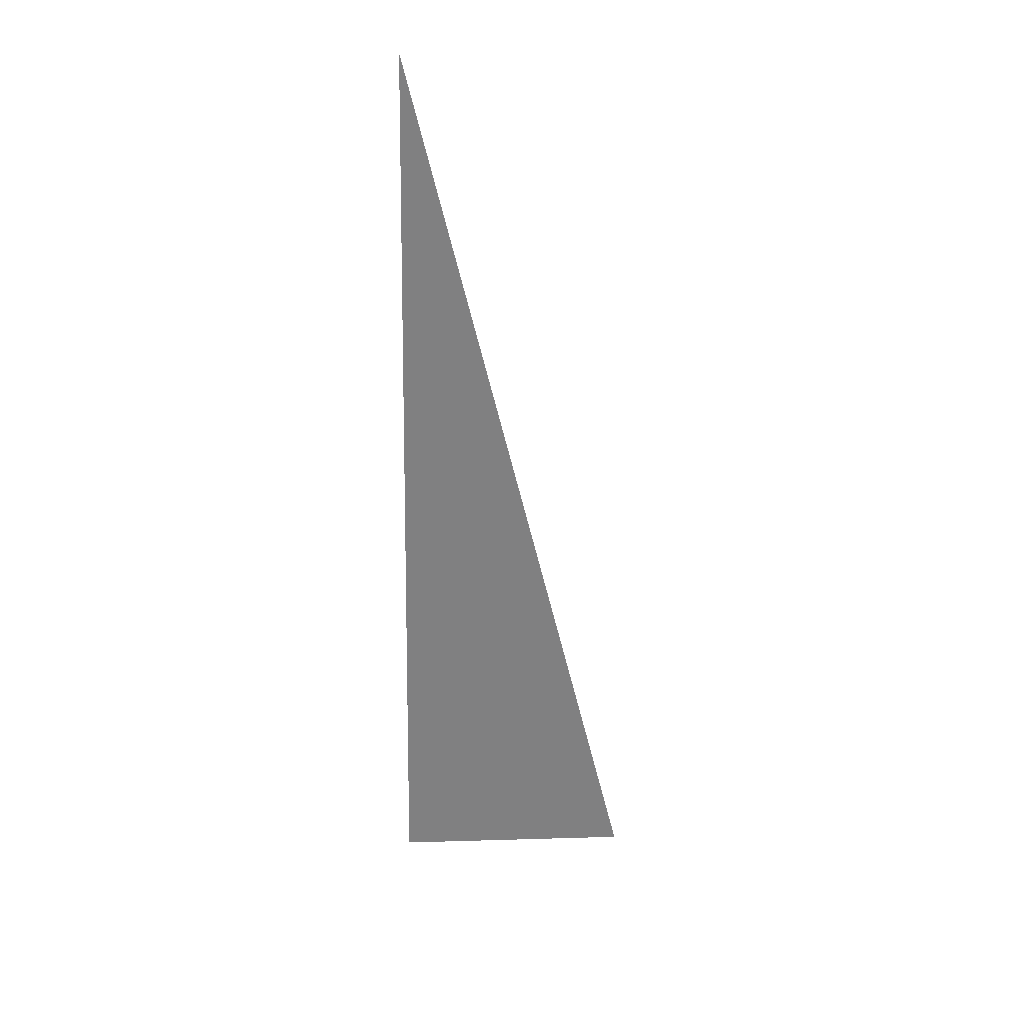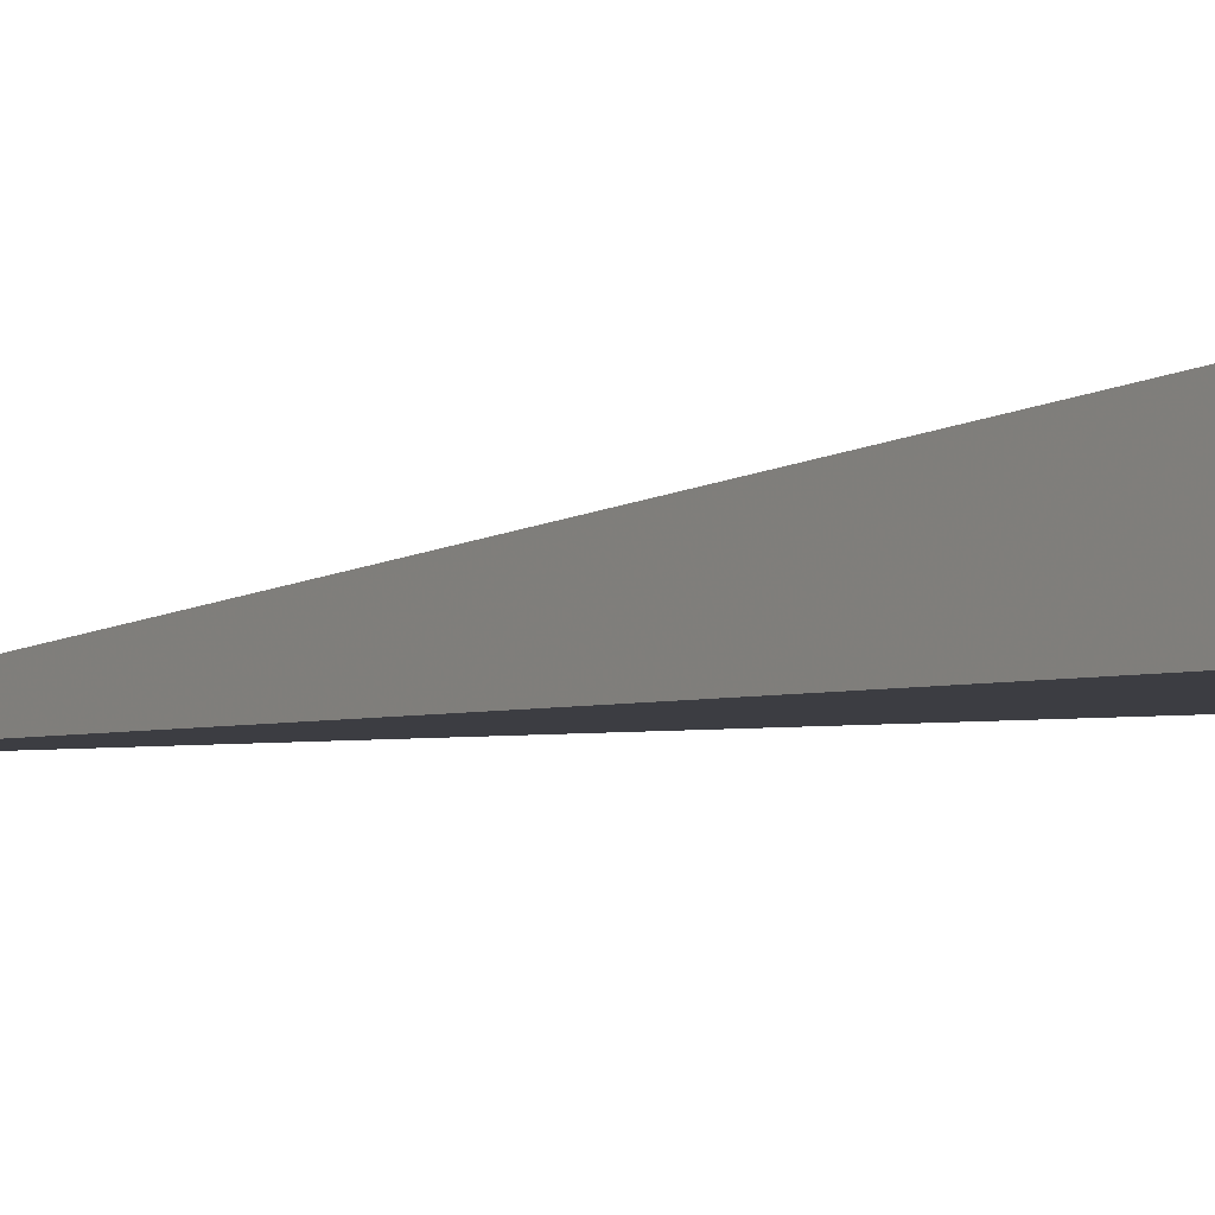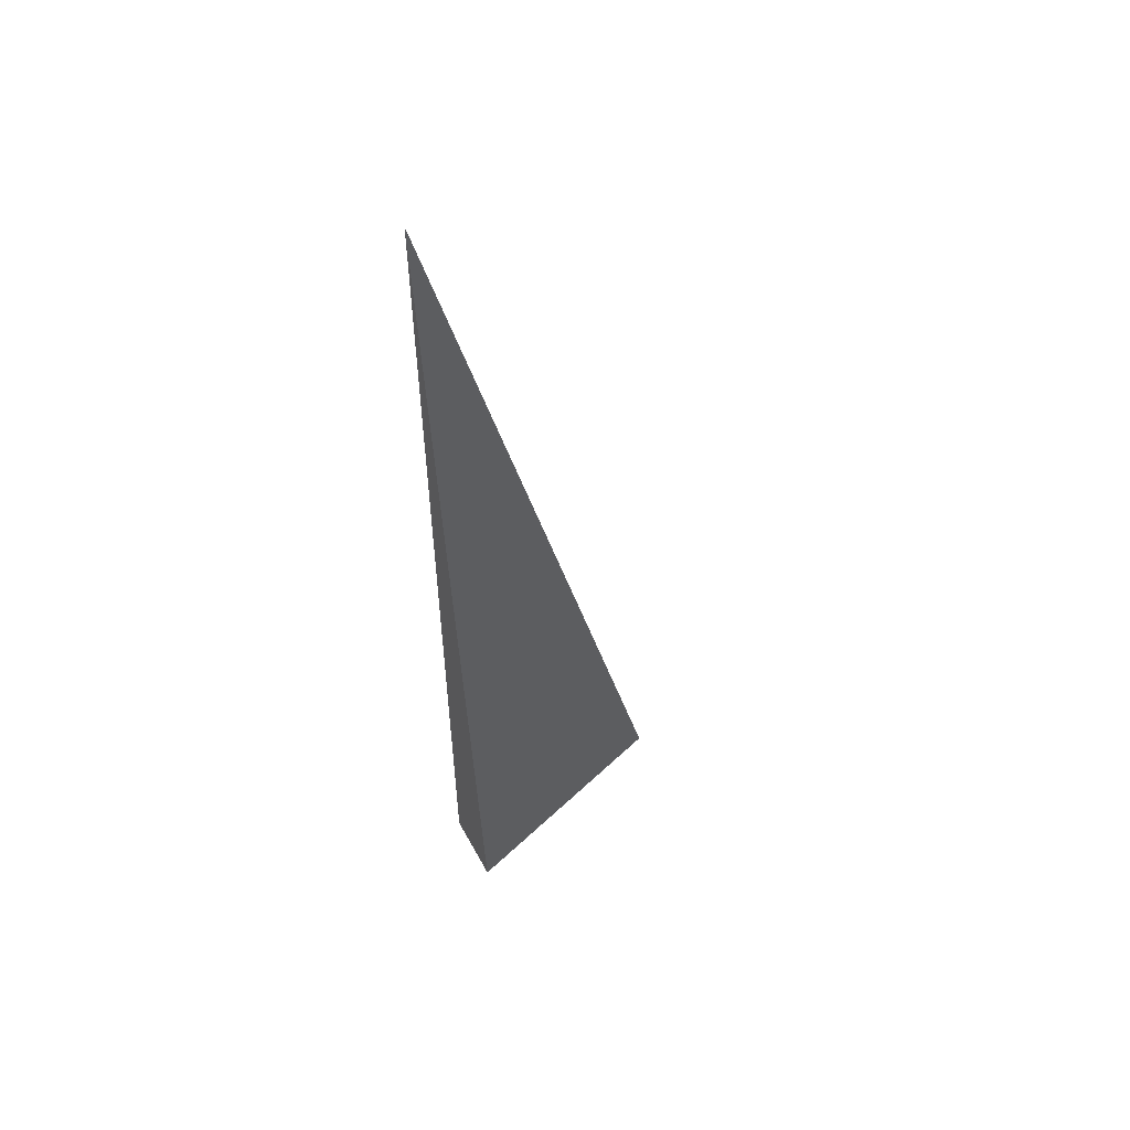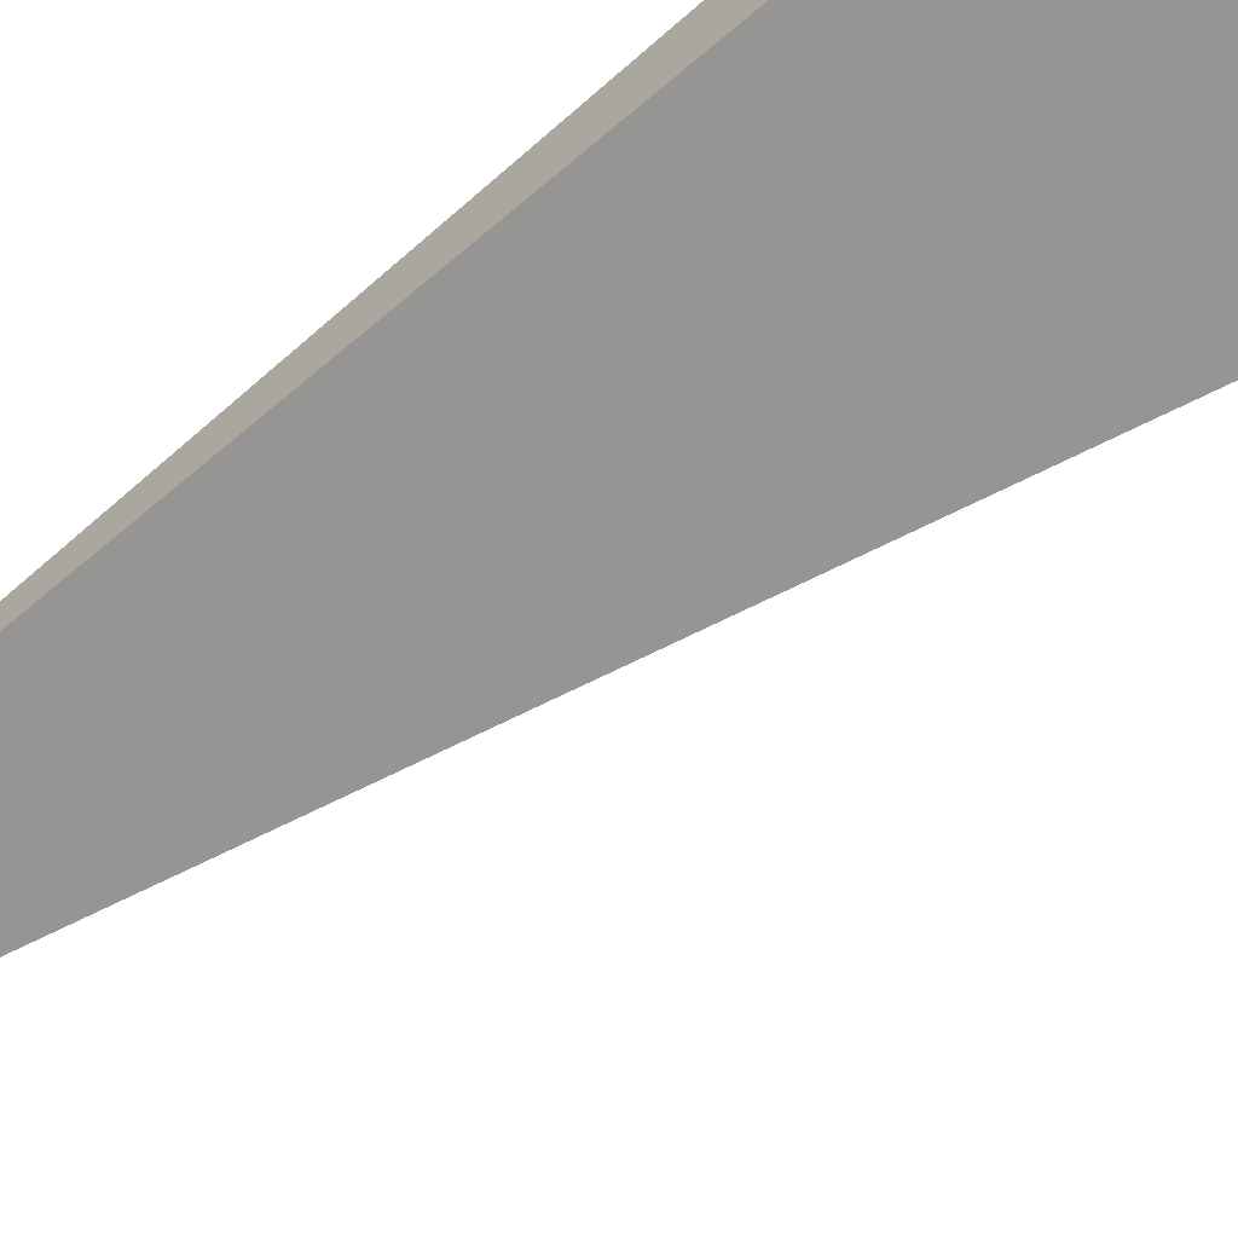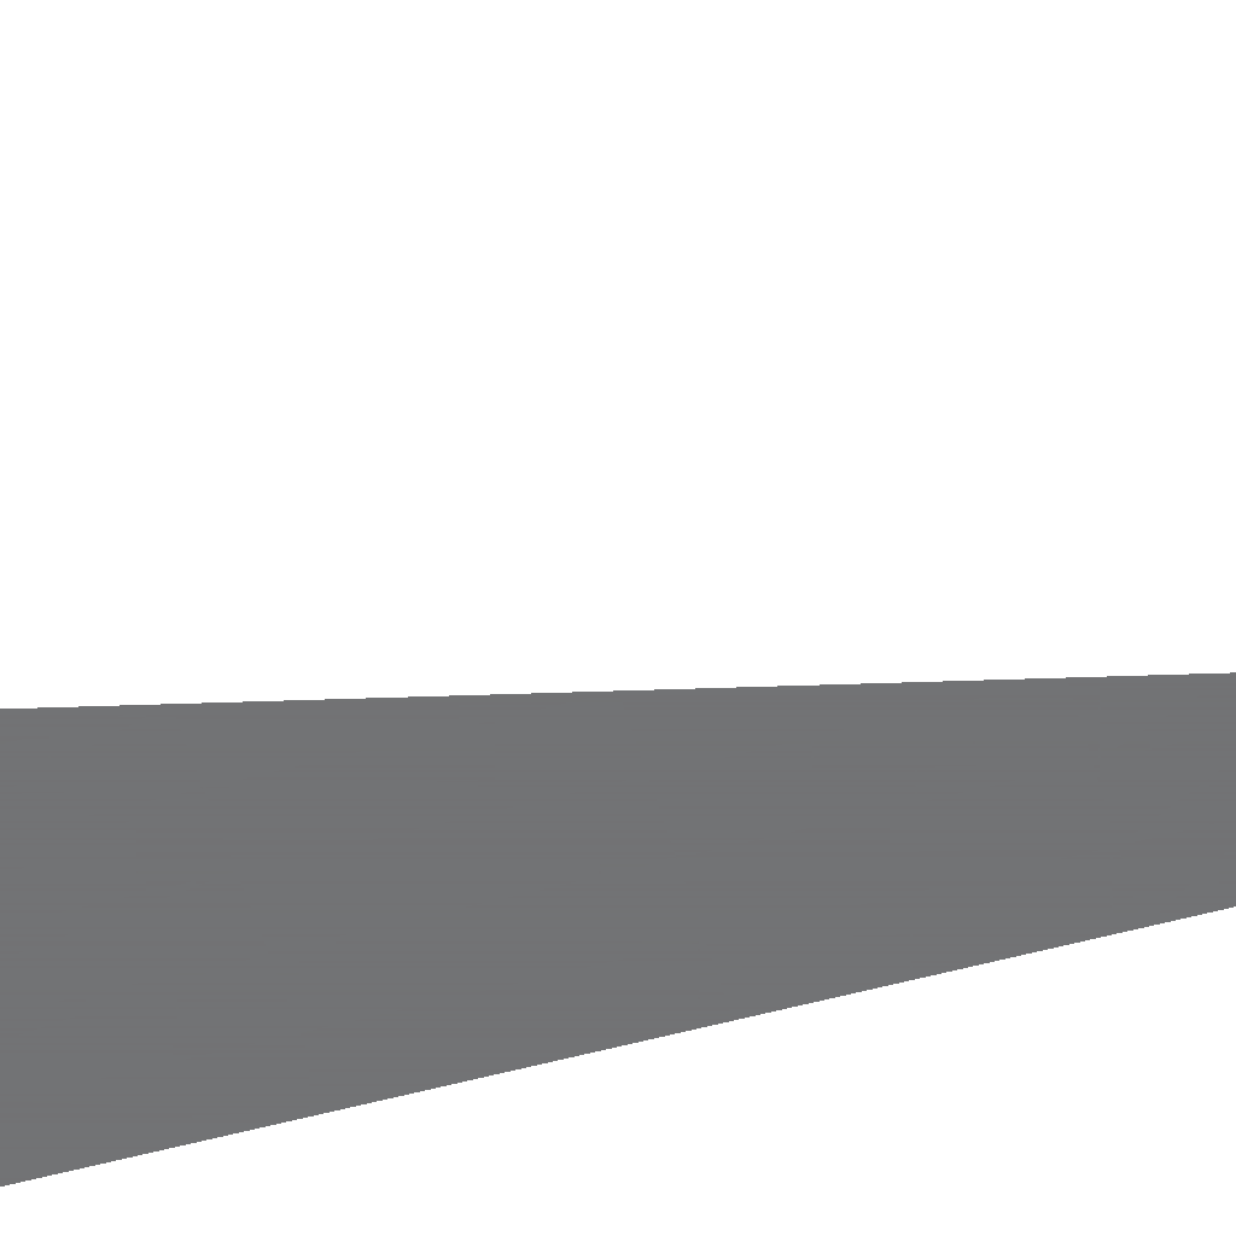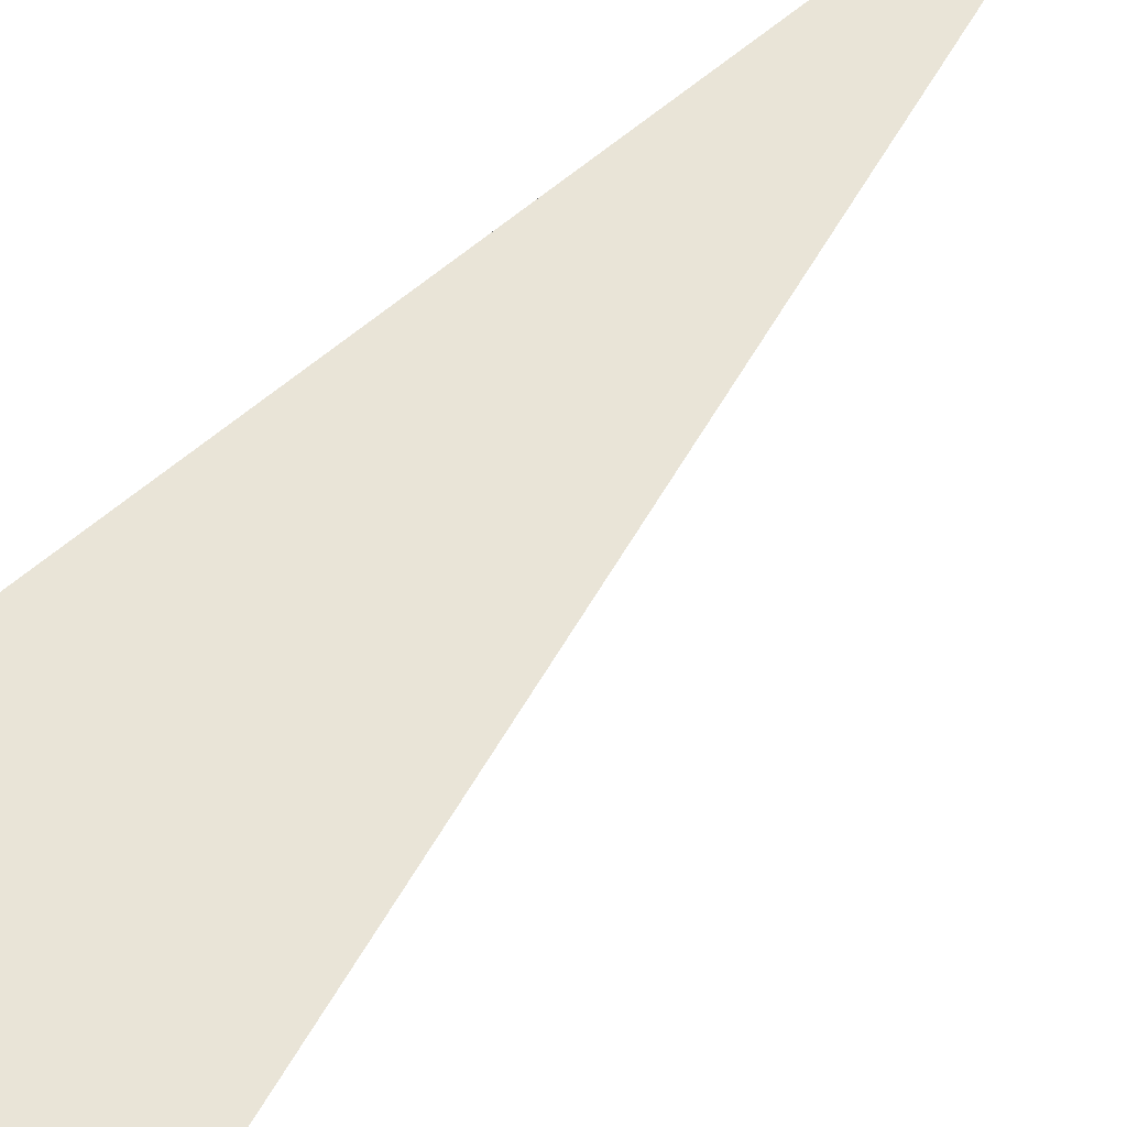
<metadata>
{"format":"obj","ext":"obj","renderer":"f3d","projection":"perspective","resolution":1024,"background":"white","views":[{"elev":34.1,"azim":14.4,"up":"+Y"},{"elev":-2.9,"azim":-32.7,"up":"+Z"},{"elev":54.7,"azim":-28.3,"up":"+Y"},{"elev":-67.5,"azim":-49.2,"up":"+Z"},{"elev":-55.7,"azim":106.0,"up":"+Z"},{"elev":45.2,"azim":39.1,"up":"+Z"}]}
</metadata>
<code>
v -0.0825 -0.3321 -0.02466
v 0.2475 -0.3321 -0.02466
v -0.0825 0.9963 -0.02466
v -0.0825 -0.3321 0.07399
v -0.0825 0.3321 -0.02466
v 0.0825 0.3321 -0.02466
v 0.0825 -0.3321 -0.02466
v 0.0825 -0.3321 0.02466
v -0.0825 -0.3321 0.02466
v -0.0825 0.3321 0.02466
v -0.0825 2.776e-17 -0.02466
v 0 2.776e-17 -0.02466
v 0 -0.3321 -0.02466
v -0.0825 0.6642 -0.02466
v 0 0.6642 -0.02466
v 0 0.3321 -0.02466
v 0.165 2.776e-17 -0.02466
v 0.165 -0.3321 -0.02466
v 0.0825 2.776e-17 -0.02466
v 0 -0.3321 -1.735e-18
v -0.0825 -0.3321 -1.735e-18
v 0.165 -0.3321 -1.735e-18
v 0.0825 -0.3321 -1.735e-18
v 0 -0.3321 0.04933
v -0.0825 -0.3321 0.04933
v 0 -0.3321 0.02466
v -0.0825 0.3321 -1.735e-18
v -0.0825 0.6642 -1.735e-18
v -0.0825 2.776e-17 -1.735e-18
v -0.0825 2.776e-17 0.04933
v -0.0825 2.776e-17 0.02466
v 0.0825 2.776e-17 -1.735e-18
v 0 0.3321 -1.735e-18
v 0 2.776e-17 0.02466
v -0.0825 -0.166 -0.02466
v -0.04125 -0.166 -0.02466
v -0.04125 -0.3321 -0.02466
v -0.0825 0.166 -0.02466
v -0.04125 0.166 -0.02466
v -0.04125 2.776e-17 -0.02466
v 0.04125 -0.166 -0.02466
v 0.04125 -0.3321 -0.02466
v 0 -0.166 -0.02466
v -0.0825 0.4981 -0.02466
v -0.04125 0.4981 -0.02466
v -0.04125 0.3321 -0.02466
v -0.0825 0.8302 -0.02466
v -0.04125 0.8302 -0.02466
v -0.04125 0.6642 -0.02466
v 0.04125 0.4981 -0.02466
v 0.04125 0.3321 -0.02466
v 0 0.4981 -0.02466
v 0.1238 0.166 -0.02466
v 0.1238 2.776e-17 -0.02466
v 0.0825 0.166 -0.02466
v 0.2063 -0.166 -0.02466
v 0.2063 -0.3321 -0.02466
v 0.165 -0.166 -0.02466
v 0.1238 -0.3321 -0.02466
v 0.0825 -0.166 -0.02466
v 0.1238 -0.166 -0.02466
v 0 0.166 -0.02466
v 0.04125 0.166 -0.02466
v 0.04125 2.776e-17 -0.02466
v -0.04125 -0.3321 -0.01233
v -0.0825 -0.3321 -0.01233
v 0.04125 -0.3321 -0.01233
v 0 -0.3321 -0.01233
v -0.04125 -0.3321 0.01233
v -0.0825 -0.3321 0.01233
v -0.04125 -0.3321 -1.735e-18
v 0.1238 -0.3321 -0.01233
v 0.0825 -0.3321 -0.01233
v 0.2063 -0.3321 -0.01233
v 0.165 -0.3321 -0.01233
v 0.1238 -0.3321 0.01233
v 0.0825 -0.3321 0.01233
v 0.1238 -0.3321 -1.735e-18
v 0.04125 -0.3321 0.037
v 0 -0.3321 0.037
v 0.04125 -0.3321 0.02466
v -0.04125 -0.3321 0.06166
v -0.0825 -0.3321 0.06166
v -0.04125 -0.3321 0.04933
v -0.0825 -0.3321 0.037
v -0.04125 -0.3321 0.02466
v -0.04125 -0.3321 0.037
v 0.04125 -0.3321 -1.735e-18
v 0.04125 -0.3321 0.01233
v 0 -0.3321 0.01233
v -0.0825 0.6642 -0.01233
v -0.0825 0.8302 -0.01233
v -0.0825 0.3321 -0.01233
v -0.0825 0.4981 -0.01233
v -0.0825 0.3321 0.01233
v -0.0825 0.4981 0.01233
v -0.0825 0.4981 -1.735e-18
v -0.0825 2.776e-17 -0.01233
v -0.0825 0.166 -0.01233
v -0.0825 -0.166 -0.01233
v -0.0825 -0.166 0.01233
v -0.0825 -0.166 -1.735e-18
v -0.0825 -0.166 0.037
v -0.0825 -0.166 0.02466
v -0.0825 -0.166 0.06166
v -0.0825 -0.166 0.04933
v -0.0825 0.166 0.037
v -0.0825 0.166 0.02466
v -0.0825 2.776e-17 0.037
v -0.0825 0.166 -1.735e-18
v -0.0825 2.776e-17 0.01233
v -0.0825 0.166 0.01233
v 0.165 -0.166 -0.01233
v 0.0825 0.166 -0.01233
v 0.1238 2.776e-17 -0.01233
v 0.0825 -0.166 0.01233
v 0.1238 -0.166 -1.735e-18
v 0 0.4981 -0.01233
v 0.04125 0.3321 -0.01233
v -0.04125 0.6642 -0.01233
v -0.04125 0.3321 0.01233
v -0.04125 0.4981 -1.735e-18
v -0.04125 2.776e-17 0.037
v -0.04125 0.166 0.02466
v -0.04125 -0.166 0.04933
v 0.04125 -0.166 0.02466
v 0 -0.166 0.037
v 0.04125 0.166 -1.735e-18
v 0 0.166 0.01233
v 0.04125 2.776e-17 0.01233
f 1 35 37
f 35 11 36
f 36 13 37
f 35 36 37
f 11 38 40
f 38 5 39
f 39 12 40
f 38 39 40
f 12 41 43
f 41 7 42
f 42 13 43
f 41 42 43
f 11 40 36
f 40 12 43
f 43 13 36
f 40 43 36
f 5 44 46
f 44 14 45
f 45 16 46
f 44 45 46
f 14 47 49
f 47 3 48
f 48 15 49
f 47 48 49
f 15 50 52
f 50 6 51
f 51 16 52
f 50 51 52
f 14 49 45
f 49 15 52
f 52 16 45
f 49 52 45
f 6 53 55
f 53 17 54
f 54 19 55
f 53 54 55
f 17 56 58
f 56 2 57
f 57 18 58
f 56 57 58
f 18 59 61
f 59 7 60
f 60 19 61
f 59 60 61
f 17 58 54
f 58 18 61
f 61 19 54
f 58 61 54
f 5 46 39
f 46 16 62
f 62 12 39
f 46 62 39
f 16 51 63
f 51 6 55
f 55 19 63
f 51 55 63
f 19 60 64
f 60 7 41
f 41 12 64
f 60 41 64
f 16 63 62
f 63 19 64
f 64 12 62
f 63 64 62
f 1 37 66
f 37 13 65
f 65 21 66
f 37 65 66
f 13 42 68
f 42 7 67
f 67 20 68
f 42 67 68
f 20 69 71
f 69 9 70
f 70 21 71
f 69 70 71
f 13 68 65
f 68 20 71
f 71 21 65
f 68 71 65
f 7 59 73
f 59 18 72
f 72 23 73
f 59 72 73
f 18 57 75
f 57 2 74
f 74 22 75
f 57 74 75
f 22 76 78
f 76 8 77
f 77 23 78
f 76 77 78
f 18 75 72
f 75 22 78
f 78 23 72
f 75 78 72
f 8 79 81
f 79 24 80
f 80 26 81
f 79 80 81
f 24 82 84
f 82 4 83
f 83 25 84
f 82 83 84
f 25 85 87
f 85 9 86
f 86 26 87
f 85 86 87
f 24 84 80
f 84 25 87
f 87 26 80
f 84 87 80
f 7 73 67
f 73 23 88
f 88 20 67
f 73 88 67
f 23 77 89
f 77 8 81
f 81 26 89
f 77 81 89
f 26 86 90
f 86 9 69
f 69 20 90
f 86 69 90
f 23 89 88
f 89 26 90
f 90 20 88
f 89 90 88
f 3 47 92
f 47 14 91
f 91 28 92
f 47 91 92
f 14 44 94
f 44 5 93
f 93 27 94
f 44 93 94
f 27 95 97
f 95 10 96
f 96 28 97
f 95 96 97
f 14 94 91
f 94 27 97
f 97 28 91
f 94 97 91
f 5 38 99
f 38 11 98
f 98 29 99
f 38 98 99
f 11 35 100
f 35 1 66
f 66 21 100
f 35 66 100
f 21 70 102
f 70 9 101
f 101 29 102
f 70 101 102
f 11 100 98
f 100 21 102
f 102 29 98
f 100 102 98
f 9 85 104
f 85 25 103
f 103 31 104
f 85 103 104
f 25 83 106
f 83 4 105
f 105 30 106
f 83 105 106
f 30 107 109
f 107 10 108
f 108 31 109
f 107 108 109
f 25 106 103
f 106 30 109
f 109 31 103
f 106 109 103
f 5 99 93
f 99 29 110
f 110 27 93
f 99 110 93
f 29 101 111
f 101 9 104
f 104 31 111
f 101 104 111
f 31 108 112
f 108 10 95
f 95 27 112
f 108 95 112
f 29 111 110
f 111 31 112
f 112 27 110
f 111 112 110
f 2 56 74
f 56 17 113
f 113 22 74
f 56 113 74
f 17 53 115
f 53 6 114
f 114 32 115
f 53 114 115
f 32 116 117
f 116 8 76
f 76 22 117
f 116 76 117
f 17 115 113
f 115 32 117
f 117 22 113
f 115 117 113
f 6 50 119
f 50 15 118
f 118 33 119
f 50 118 119
f 15 48 120
f 48 3 92
f 92 28 120
f 48 92 120
f 28 96 122
f 96 10 121
f 121 33 122
f 96 121 122
f 15 120 118
f 120 28 122
f 122 33 118
f 120 122 118
f 10 107 124
f 107 30 123
f 123 34 124
f 107 123 124
f 30 105 125
f 105 4 82
f 82 24 125
f 105 82 125
f 24 79 127
f 79 8 126
f 126 34 127
f 79 126 127
f 30 125 123
f 125 24 127
f 127 34 123
f 125 127 123
f 6 119 114
f 119 33 128
f 128 32 114
f 119 128 114
f 33 121 129
f 121 10 124
f 124 34 129
f 121 124 129
f 34 126 130
f 126 8 116
f 116 32 130
f 126 116 130
f 33 129 128
f 129 34 130
f 130 32 128
f 129 130 128

</code>
